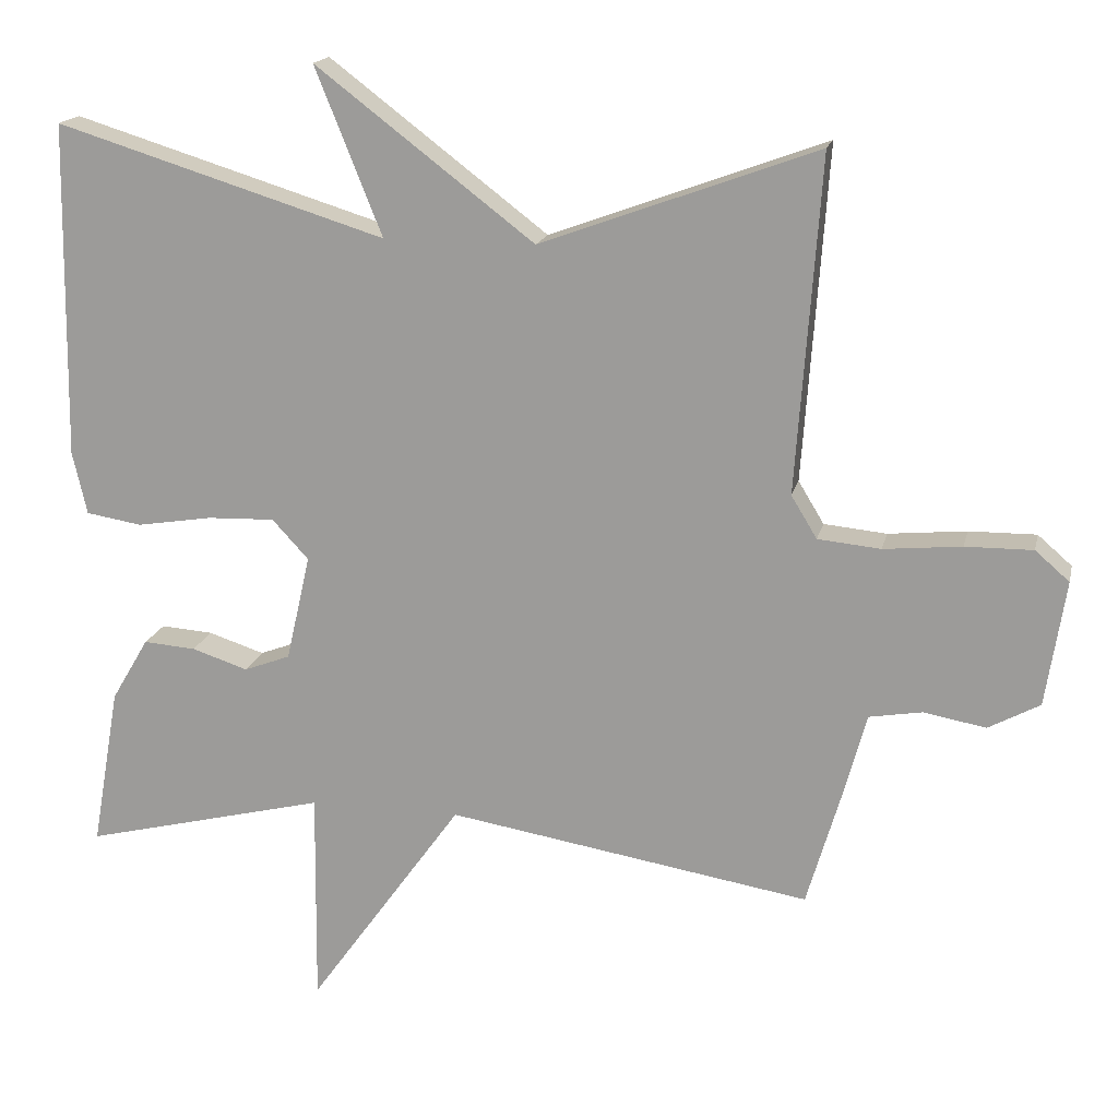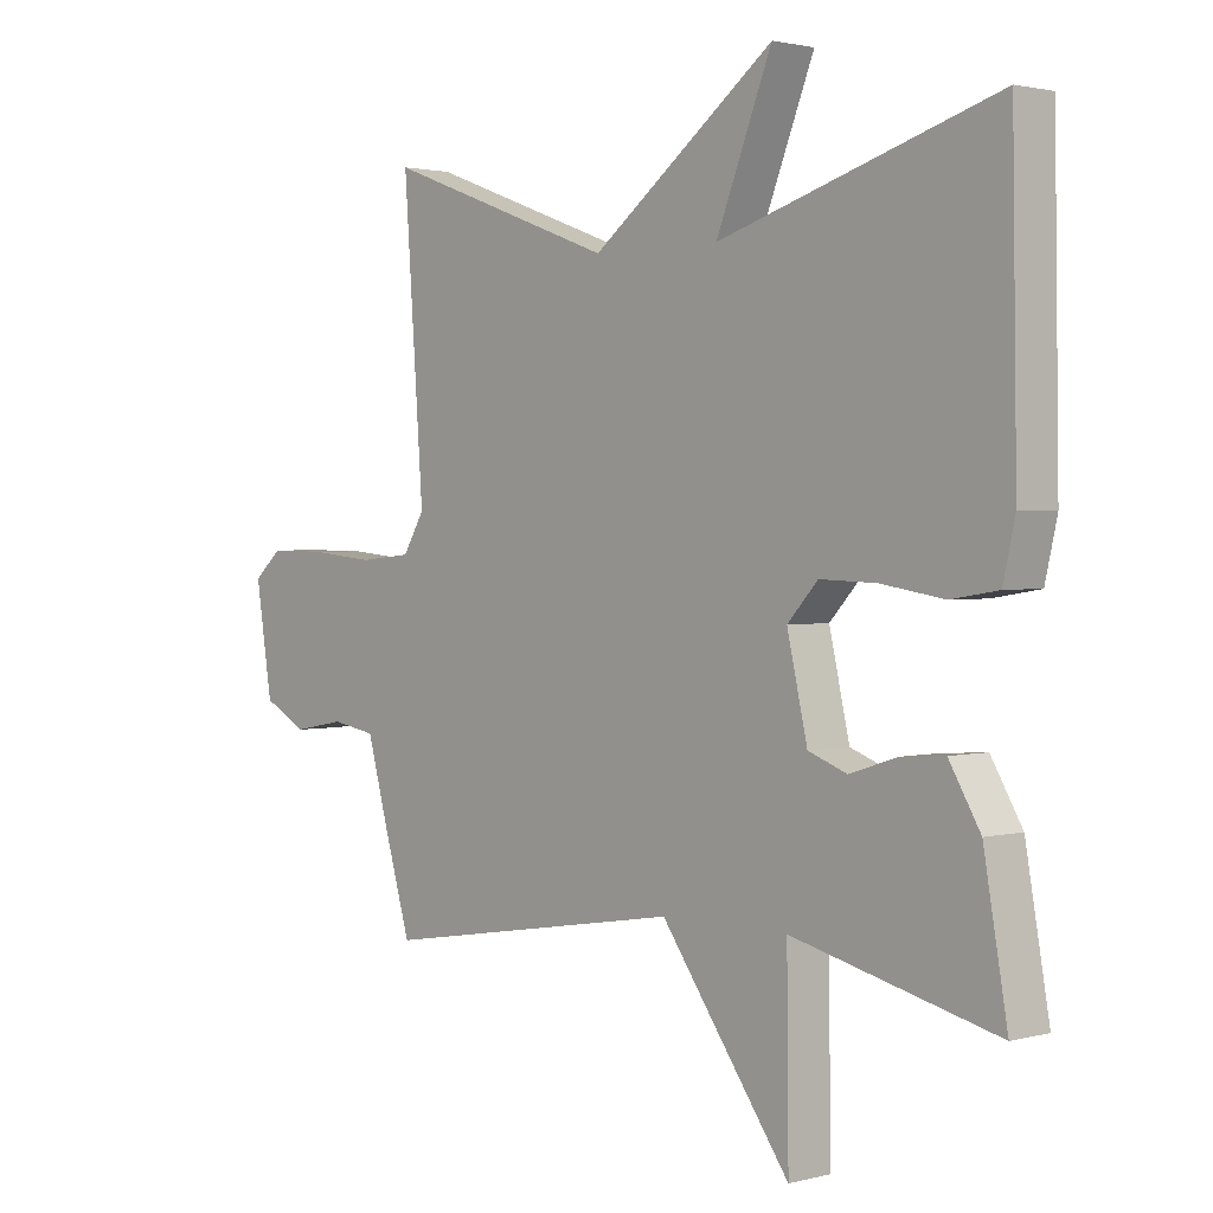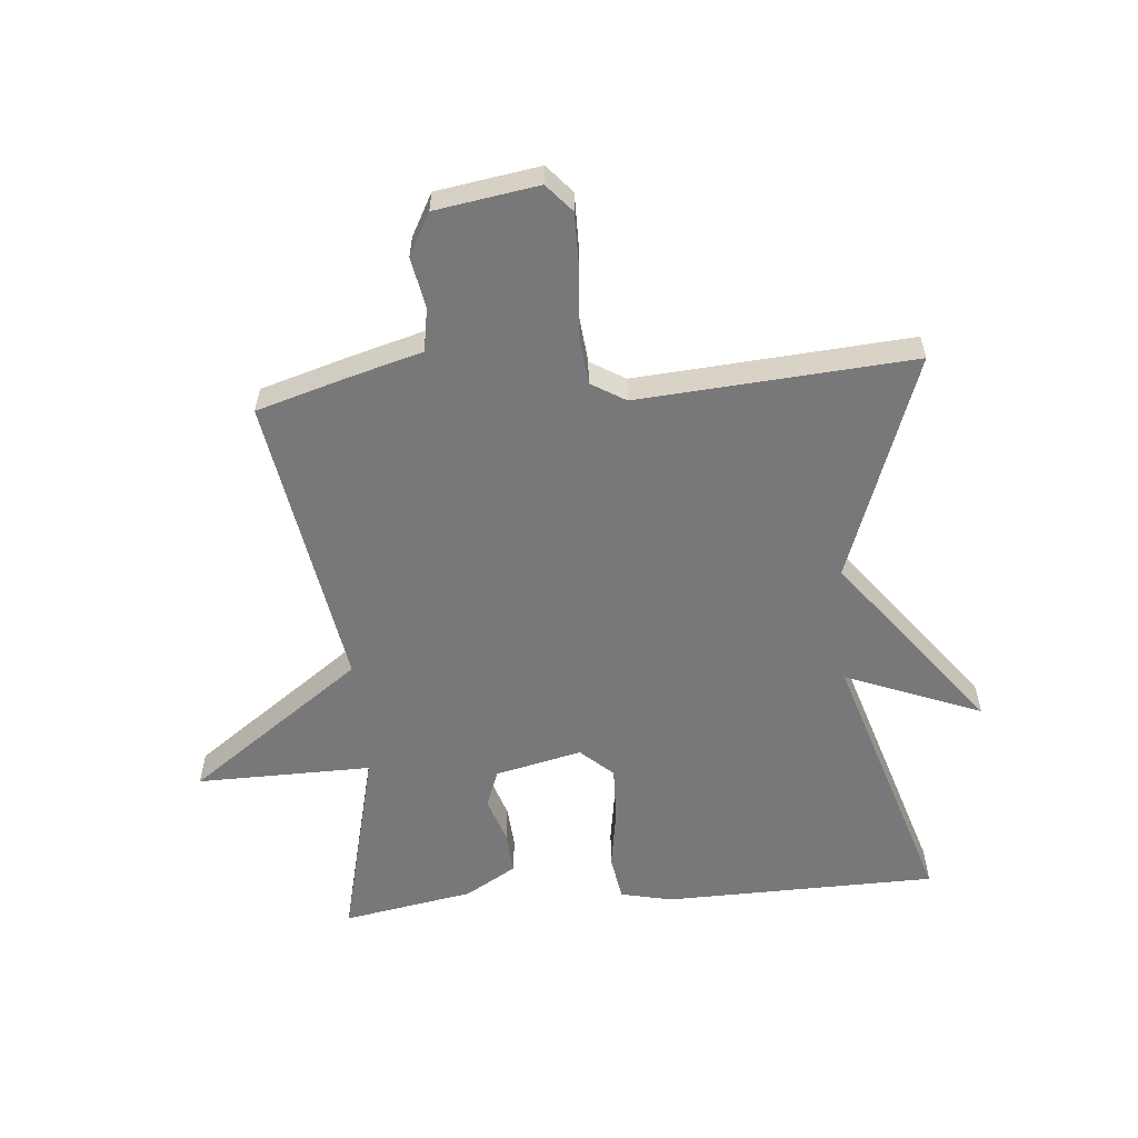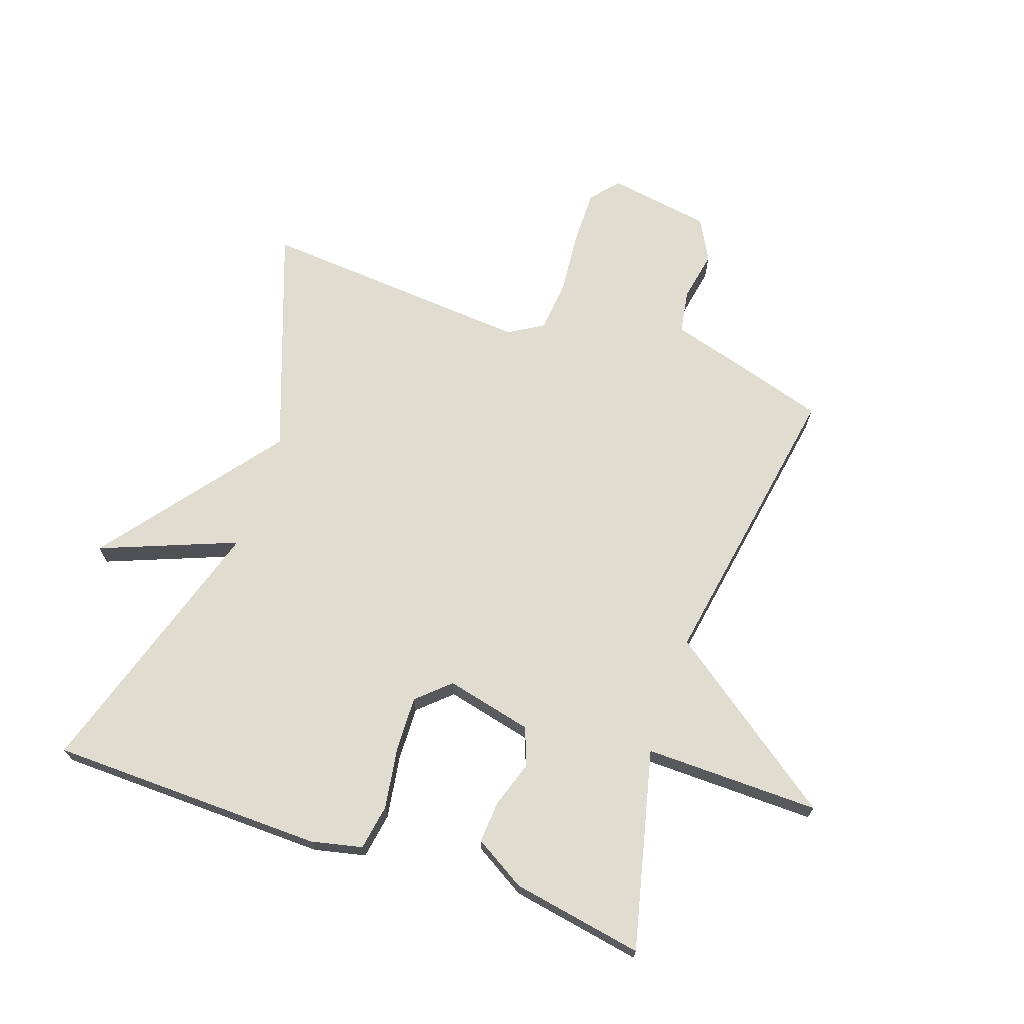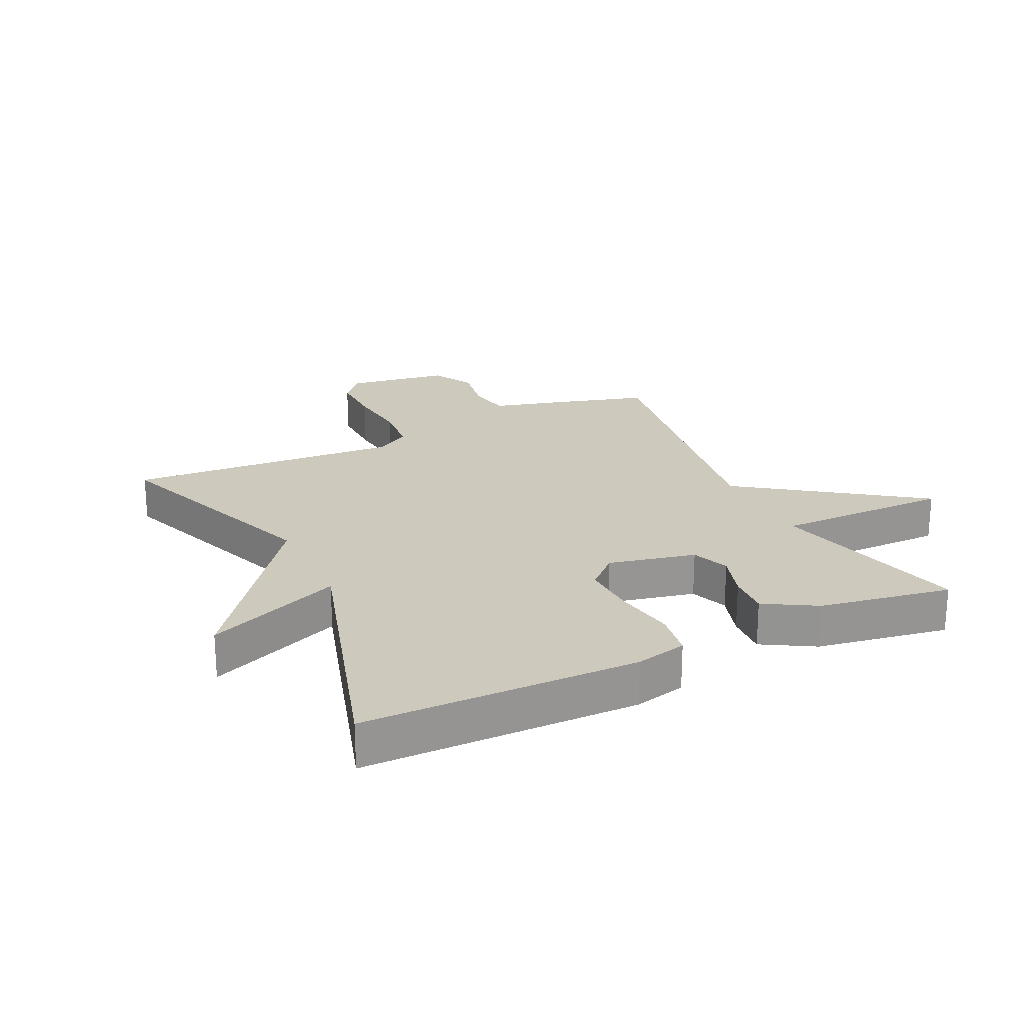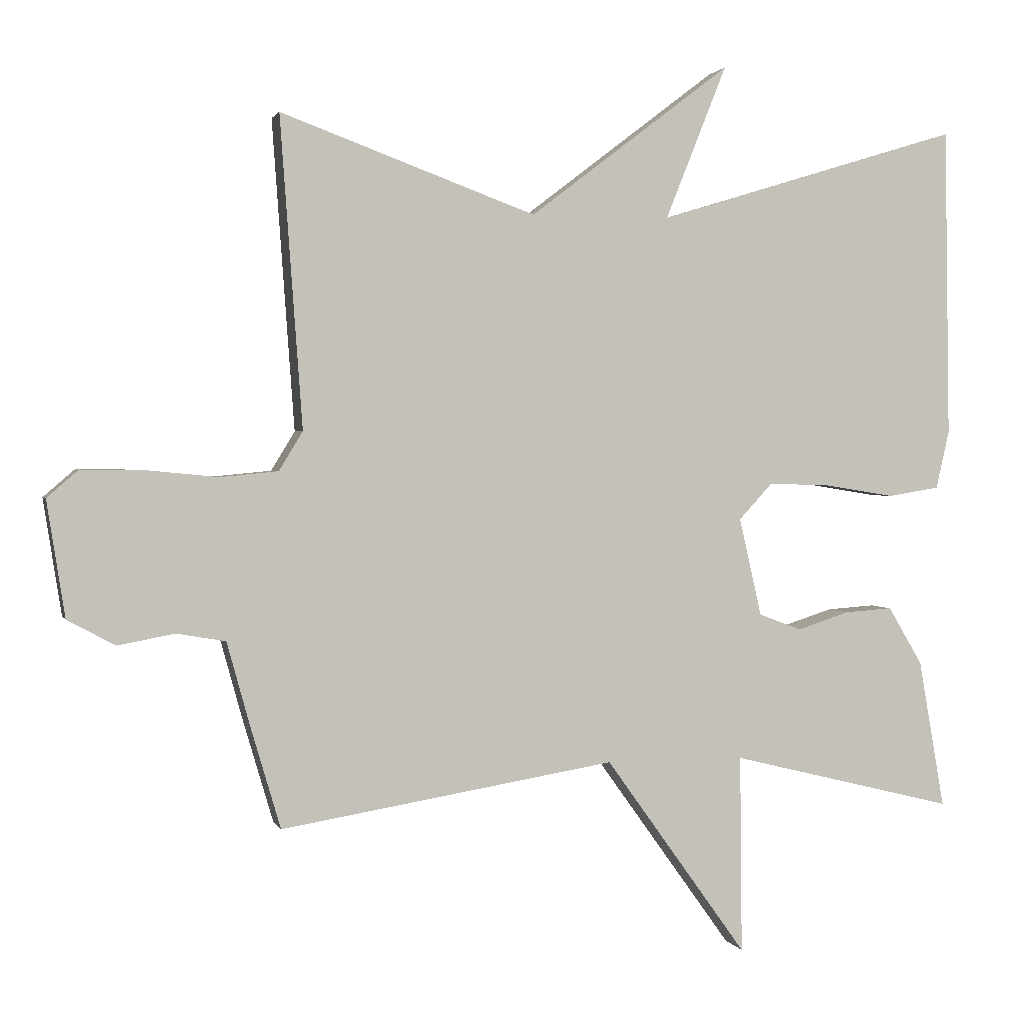
<metadata>
{"format":"obj","ext":"obj","renderer":"f3d","projection":"perspective","resolution":1024,"background":"white","views":[{"elev":17.1,"azim":-167.6,"up":"+Z"},{"elev":1.8,"azim":47.0,"up":"+Z"},{"elev":-57.5,"azim":-84.9,"up":"+Y"},{"elev":69.5,"azim":109.3,"up":"+Y"},{"elev":22.7,"azim":64.1,"up":"+Y"},{"elev":1.5,"azim":-14.4,"up":"+Z"}]}
</metadata>
<code>
v 0.5 0.07 0.5
v 0.507 0.07 0.057
v 0.488 0.07 -0.026
v 0.414 0.07 -0.038
v 0.315 0.07 -0.022
v 0.226 0.07 -0.019
v 0.178 0.07 -0.071
v 0.21 0.07 -0.211
v 0.271 0.07 -0.234
v 0.345 0.07 -0.21
v 0.414 0.07 -0.205
v 0.463 0.07 -0.288
v 0.5 0.07 -0.5
v 0.179 0.07 -0.421
v 0.182 0.07 -0.704
v -0.021 0.07 -0.421
v -0.5 0.07 -0.5
v -0.544 0.07 -0.351
v -0.576 0.07 -0.235
v -0.646 0.07 -0.223
v -0.728 0.07 -0.238
v -0.796 0.07 -0.201
v -0.822 0.07 -0.035
v -0.777 0.07 0.004
v -0.688 0.07 0.003
v -0.585 0.07 -0.007
v -0.502 0.07 0.001
v -0.468 0.07 0.057
v -0.5 0.07 0.5
v -0.135 0.07 0.366
v 0.153 0.07 0.586
v 0.065 0.07 0.366
v 0.5 0 0.5
v 0.507 0 0.057
v 0.488 0 -0.026
v 0.414 0 -0.038
v 0.315 0 -0.022
v 0.226 0 -0.019
v 0.178 0 -0.071
v 0.21 0 -0.211
v 0.271 0 -0.234
v 0.345 0 -0.21
v 0.414 0 -0.205
v 0.463 0 -0.288
v 0.5 0 -0.5
v 0.179 0 -0.421
v 0.182 0 -0.704
v -0.021 0 -0.421
v -0.5 0 -0.5
v -0.544 0 -0.351
v -0.576 0 -0.235
v -0.646 0 -0.223
v -0.728 0 -0.238
v -0.796 0 -0.201
v -0.822 0 -0.035
v -0.777 0 0.004
v -0.688 0 0.003
v -0.585 0 -0.007
v -0.502 0 0.001
v -0.468 0 0.057
v -0.5 0 0.5
v -0.135 0 0.366
v 0.153 0 0.586
v 0.065 0 0.366
f 30 31 32
f 28 29 30
f 27 28 30 32
f 24 25 26
f 23 24 26
f 22 23 26
f 21 22 26
f 20 21 26
f 19 20 26 27
f 27 32 1
f 19 27 1
f 18 19 1
f 17 18 1
f 16 17 1
f 12 13 14
f 11 12 14
f 10 11 14
f 9 10 14
f 8 9 14
f 7 8 14
f 3 4 5
f 2 3 5
f 1 2 5
f 1 5 6
f 14 15 16
f 7 14 16
f 7 16 1
f 1 6 7
f 64 63 62
f 62 61 60
f 64 62 60 59
f 58 57 56
f 58 56 55
f 58 55 54
f 58 54 53
f 58 53 52
f 59 58 52 51
f 33 64 59
f 33 59 51
f 33 51 50
f 33 50 49
f 33 49 48
f 46 45 44
f 46 44 43
f 46 43 42
f 46 42 41
f 46 41 40
f 46 40 39
f 37 36 35
f 37 35 34
f 37 34 33
f 38 37 33
f 48 47 46
f 48 46 39
f 33 48 39
f 39 38 33
f 1 33 34 2
f 2 34 35 3
f 3 35 36 4
f 4 36 37 5
f 5 37 38 6
f 6 38 39 7
f 7 39 40 8
f 8 40 41 9
f 9 41 42 10
f 10 42 43 11
f 11 43 44 12
f 12 44 45 13
f 13 45 46 14
f 14 46 47 15
f 15 47 48 16
f 16 48 49 17
f 17 49 50 18
f 18 50 51 19
f 19 51 52 20
f 20 52 53 21
f 21 53 54 22
f 22 54 55 23
f 23 55 56 24
f 24 56 57 25
f 25 57 58 26
f 26 58 59 27
f 27 59 60 28
f 28 60 61 29
f 29 61 62 30
f 30 62 63 31
f 31 63 64 32
f 32 64 33 1

</code>
